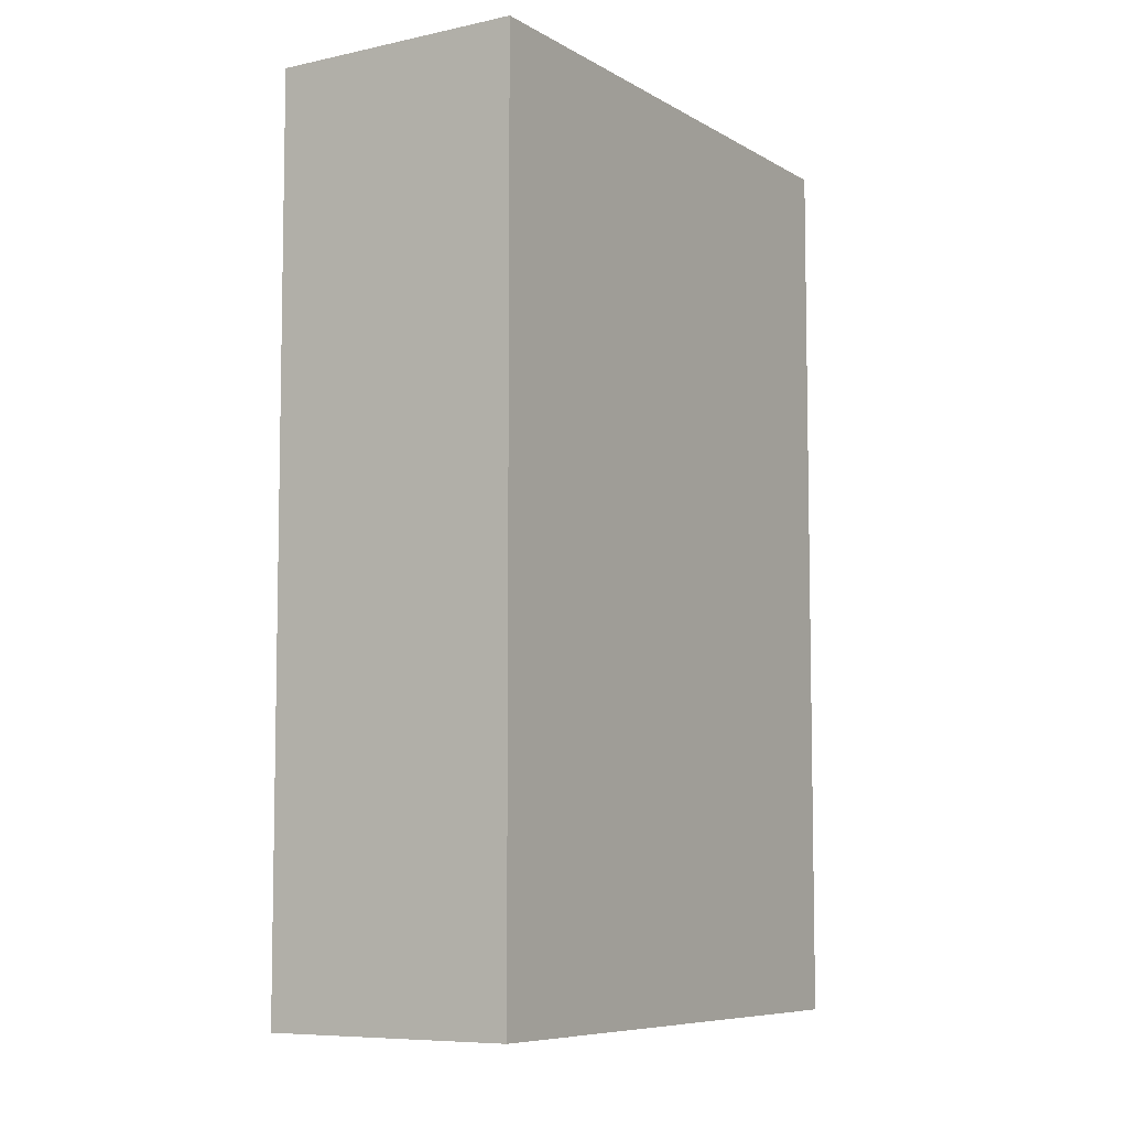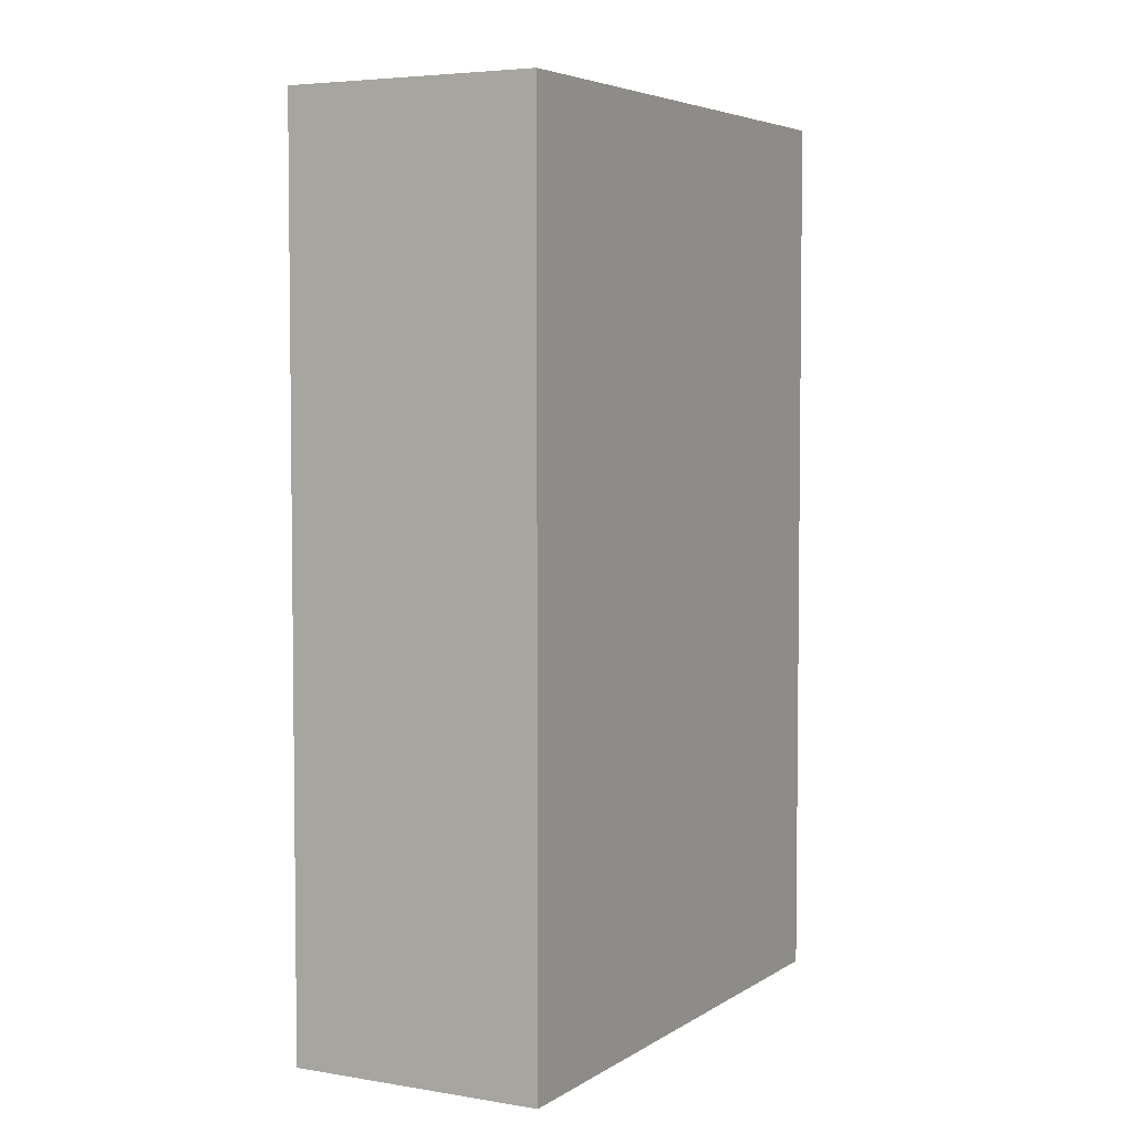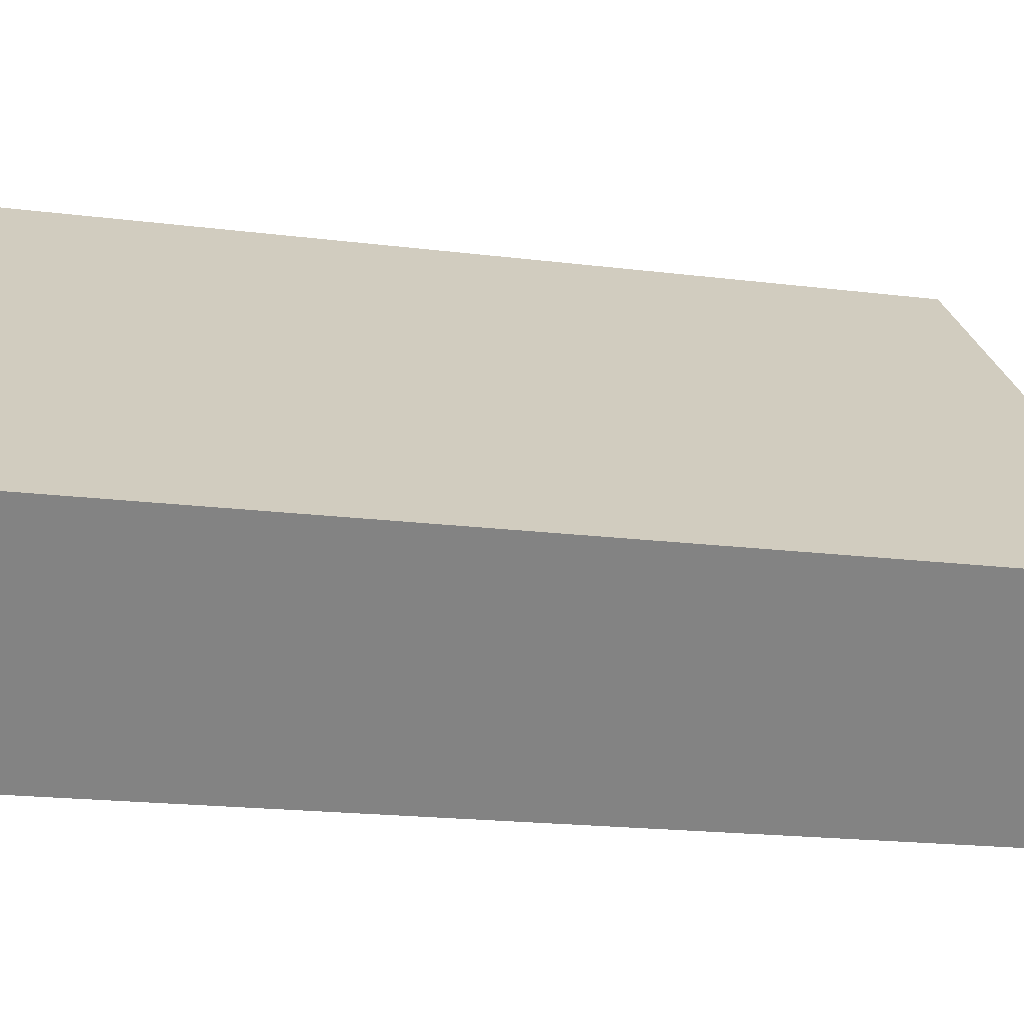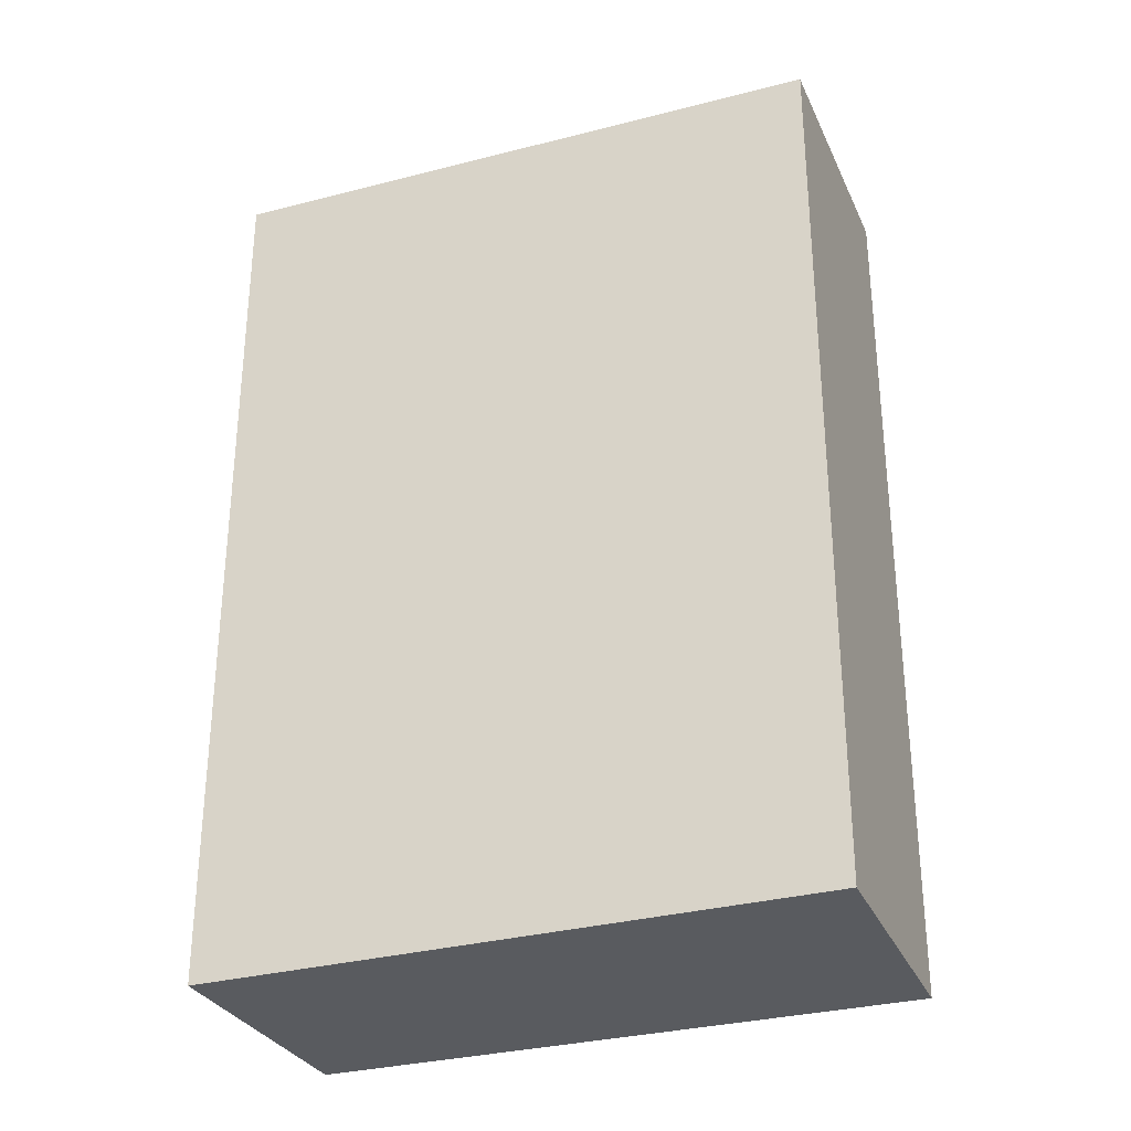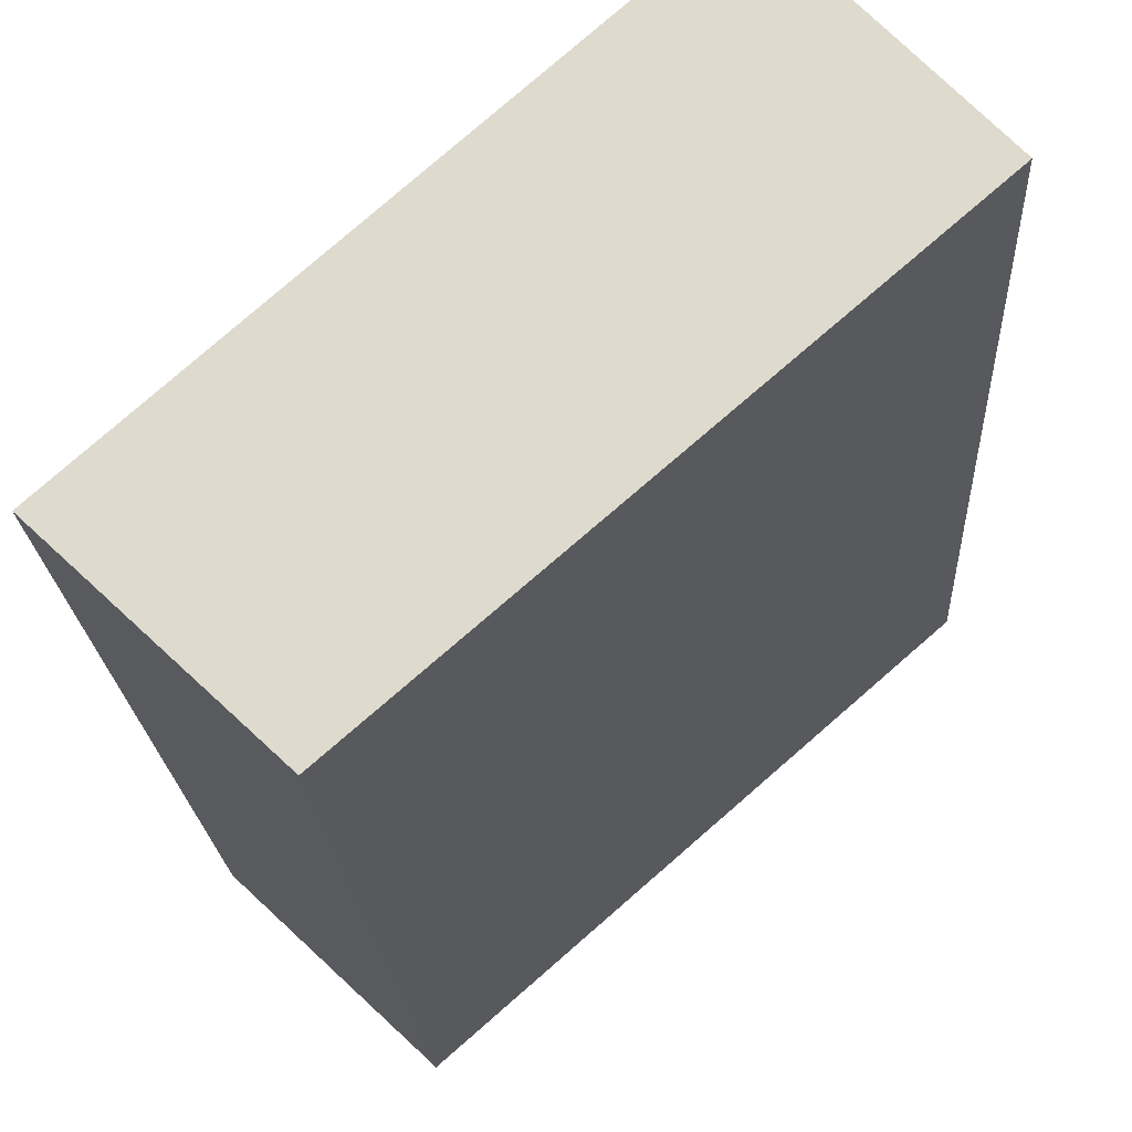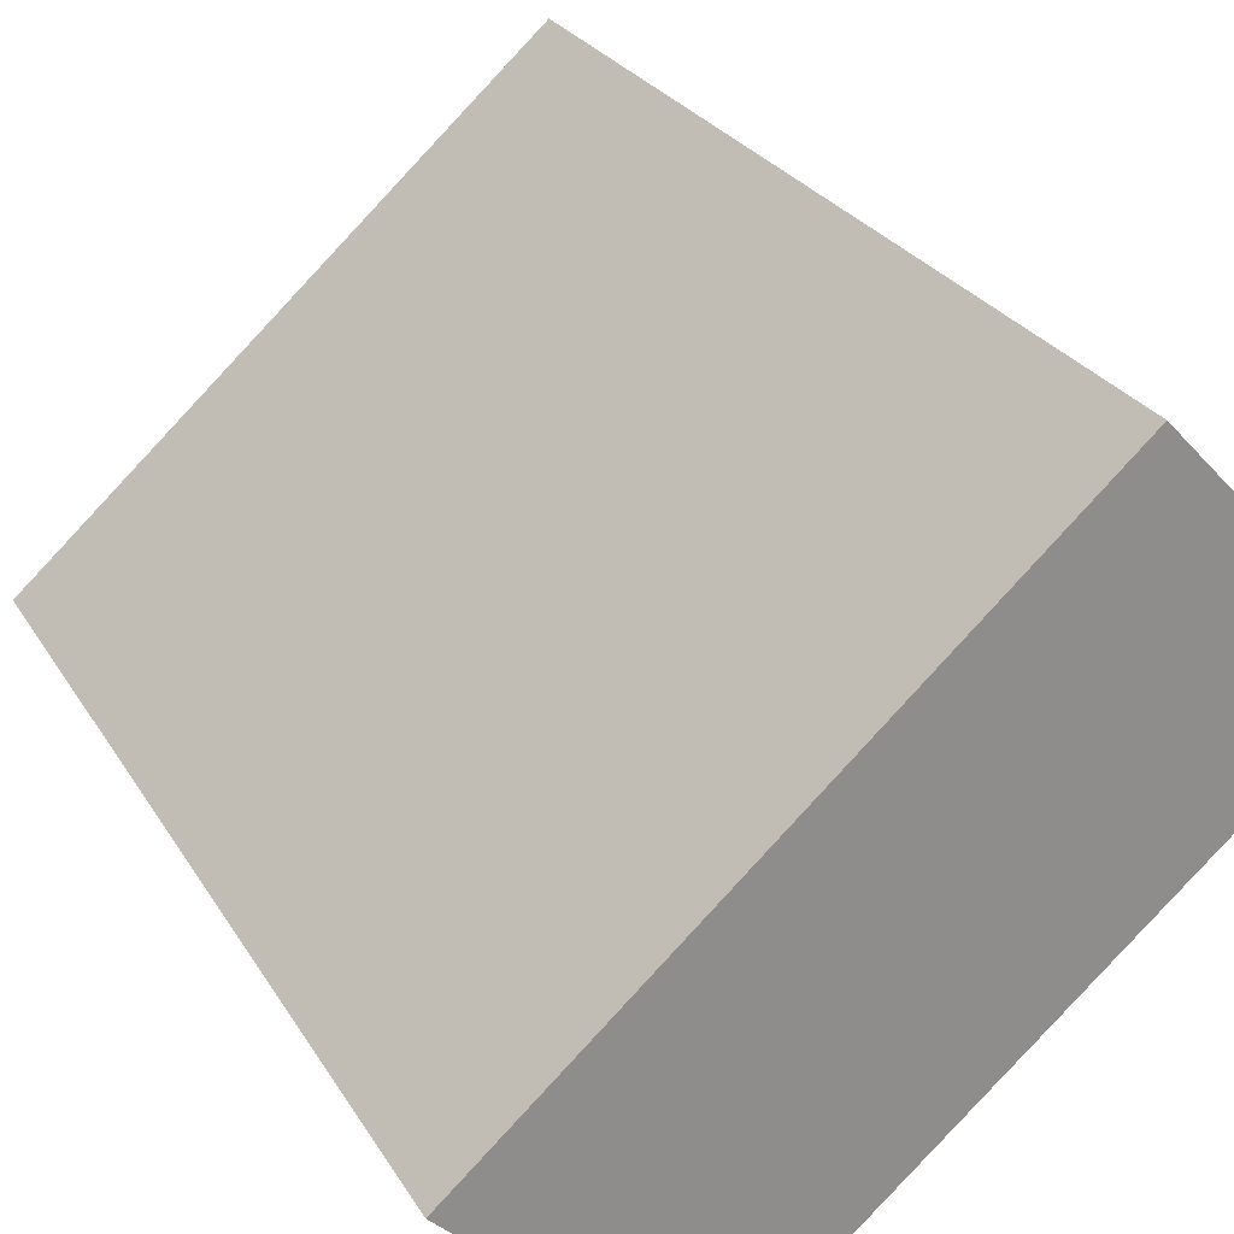
<metadata>
{"format":"obj","ext":"obj","renderer":"f3d","projection":"perspective","resolution":1024,"background":"white","views":[{"elev":-7.3,"azim":80.2,"up":"+Y"},{"elev":4.6,"azim":76.2,"up":"+Y"},{"elev":-18.2,"azim":-103.9,"up":"+Z"},{"elev":-32.1,"azim":-22.0,"up":"+Y"},{"elev":-19.9,"azim":3.0,"up":"+Z"},{"elev":25.5,"azim":-23.8,"up":"+Z"}]}
</metadata>
<code>
v  2.919 5.74 2.634
v  1.16 5.74 -1.094
v  0 5.74 3.515e-16
v  4.044 5.74 1.432
v  0 0 0
v  2.919 -1.613e-16 2.634
v  4.044 -8.768e-17 1.432
v  1.16 6.699e-17 -1.094
g defaultobject
f 1 2 3
f 2 1 4
f 5 1 3
f 1 5 6
f 6 4 1
f 4 6 7
f 8 3 2
f 3 8 5
f 7 2 4
f 2 7 8
f 8 6 5
f 6 8 7

</code>
